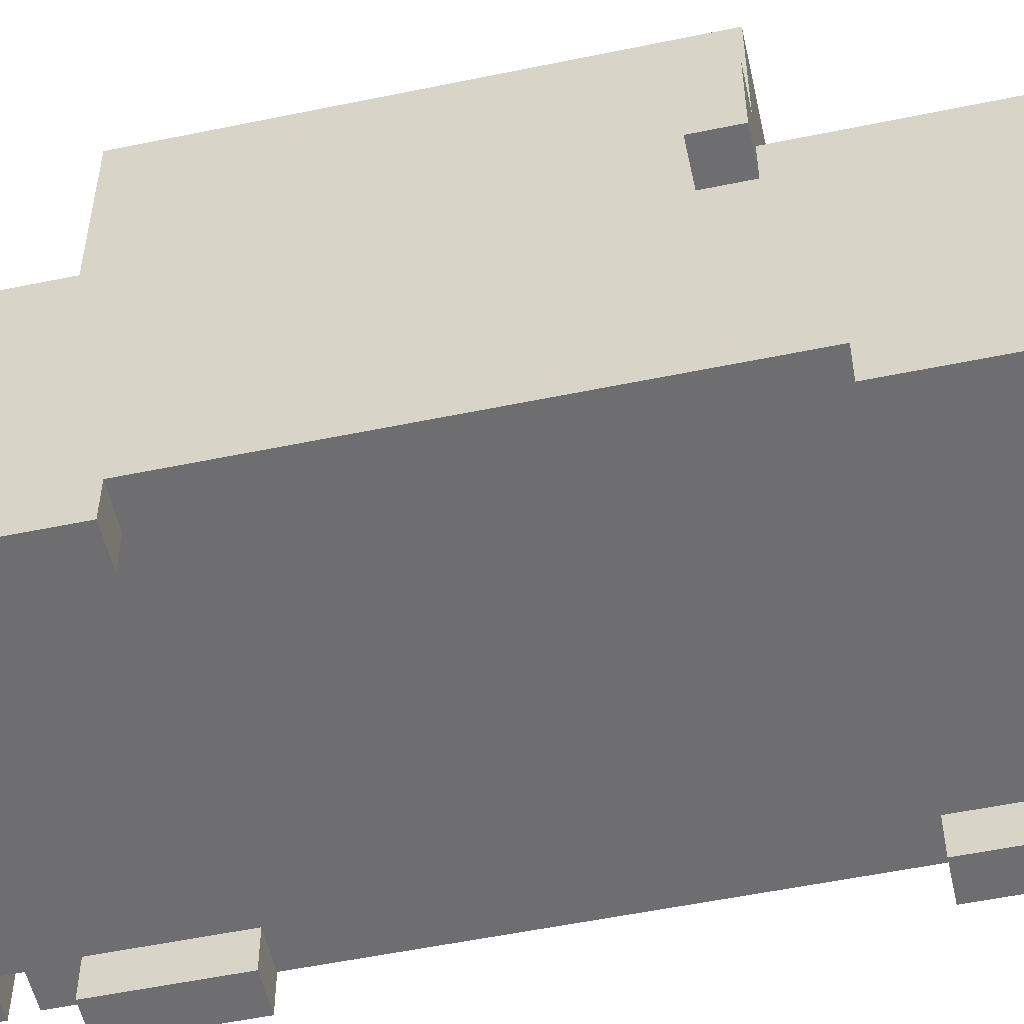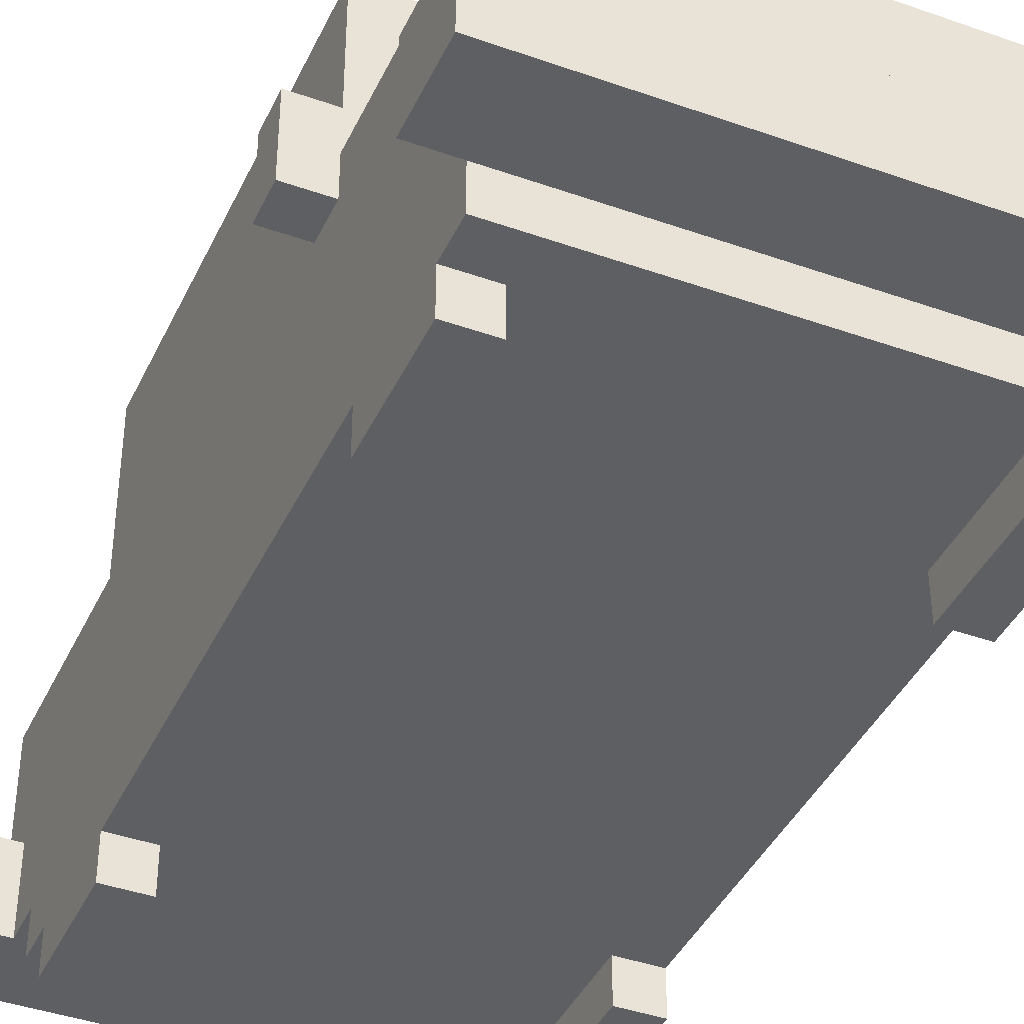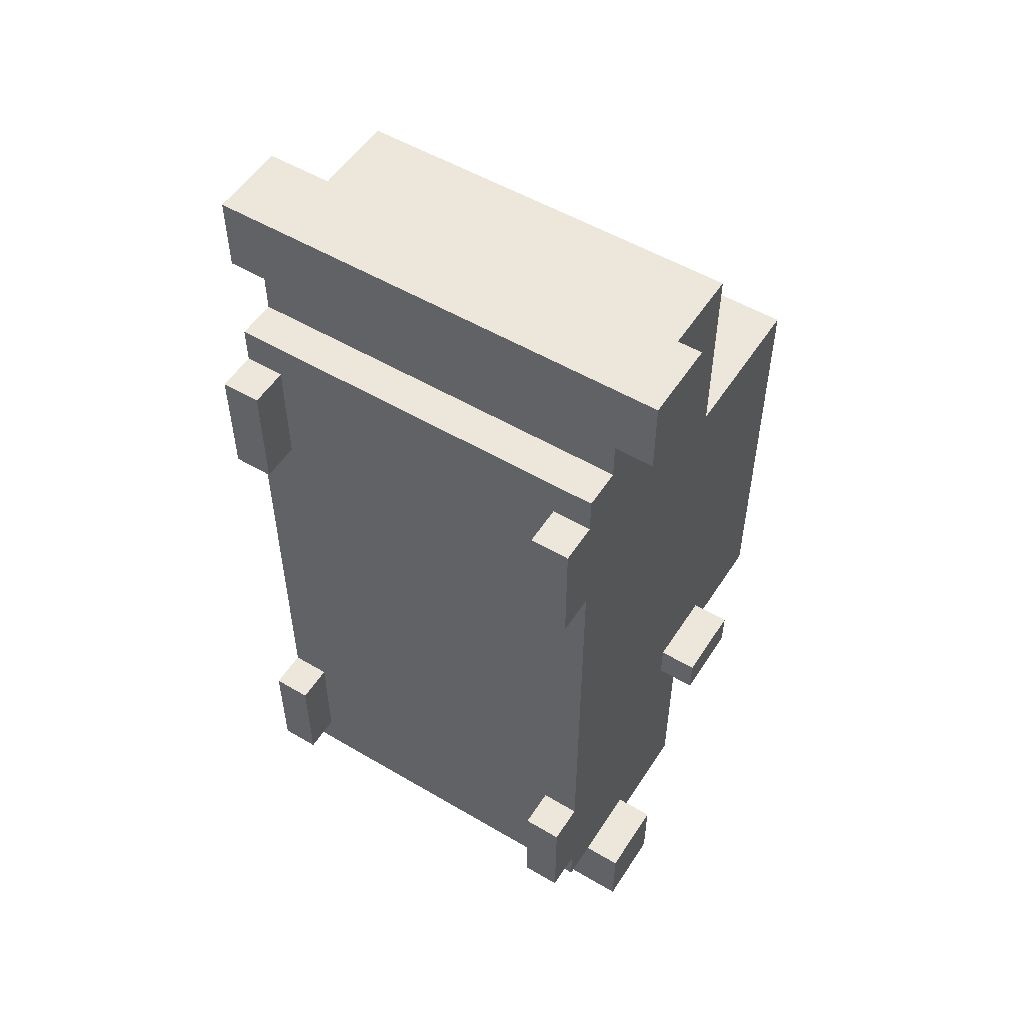
<metadata>
{"format":"obj","ext":"obj","renderer":"f3d","projection":"perspective","resolution":1024,"background":"white","views":[{"elev":-54.4,"azim":102.4,"up":"+Y"},{"elev":-40.7,"azim":156.5,"up":"+Y"},{"elev":53.3,"azim":32.2,"up":"+Z"}]}
</metadata>
<code>
o
v -0.6 0.2 1.2
v -0.6 0.2 1
v -0.6 0.2 -1
v -0.6 0.2 -1.2
v -0.6 0.4 1.2
v -0.6 0.4 1
v -0.6 0.4 -1
v -0.6 0.4 -1.2
v -0.6 0.6 -0.4
v -0.6 0.6 -0.5
v -0.6 0.8 -0.4
v -0.6 0.8 -0.5
v -0.5 0 0.8
v -0.5 0 0.5
v -0.5 0 -0.6
v -0.5 0 -0.9
v -0.5 0.1 0.9
v -0.5 0.1 0.8
v -0.5 0.1 0.5
v -0.5 0.1 0.4
v -0.5 0.1 -0.5
v -0.5 0.1 -0.6
v -0.5 0.1 -0.9
v -0.5 0.1 -1
v -0.5 0.2 1
v -0.5 0.2 0.9
v -0.5 0.2 0.4
v -0.5 0.2 -0.5
v -0.5 0.2 -1
v -0.5 0.3 1
v -0.5 0.3 0.9
v -0.5 0.4 1.1
v -0.5 0.4 1
v -0.5 0.4 0.9
v -0.5 0.4 0.8
v -0.5 0.4 0.5
v -0.5 0.4 0.4
v -0.5 0.4 -0.5
v -0.5 0.4 -0.6
v -0.5 0.4 -0.9
v -0.5 0.4 -1
v -0.5 0.4 -1.1
v -0.5 0.5 1.1
v -0.5 0.5 1
v -0.5 0.5 0.8
v -0.5 0.5 0.5
v -0.5 0.5 0.3
v -0.5 0.5 0.1
v -0.5 0.5 -0.6
v -0.5 0.5 -0.9
v -0.5 0.5 -1
v -0.5 0.5 -1.1
v -0.5 0.6 0.3
v -0.5 0.6 0.1
v -0.5 0.6 -0.4
v -0.5 0.6 -0.5
v -0.5 0.6 -1
v -0.5 0.6 -1.1
v -0.5 0.7 1.1
v -0.5 0.7 1
v -0.5 0.7 0.6
v -0.5 0.7 0.4
v -0.5 0.7 -0.4
v -0.5 0.7 -0.5
v -0.5 0.7 -1.1
v -0.5 0.8 -0.4
v -0.5 0.8 -0.5
v -0.5 1 0.4
v -0.5 1 -0.4
v -0.5 1.1 0.6
v -0.5 1.1 -0.5
v 0.3 0.4 0.4
v 0.3 0.4 -0.2
v 0.3 0.7 0.4
v 0.3 0.7 -0.2
v 0.4 0 0.8
v 0.4 0 0.5
v 0.4 0 -0.6
v 0.4 0 -0.9
v 0.4 0.1 0.8
v 0.4 0.1 0.5
v 0.4 0.1 -0.6
v 0.4 0.1 -0.9
v -0.4 0 0.8
v -0.4 0 0.5
v -0.4 0 -0.6
v -0.4 0 -0.9
v -0.4 0.1 0.8
v -0.4 0.1 0.5
v -0.4 0.1 -0.6
v -0.4 0.1 -0.9
v -0.3 0.4 0.4
v -0.3 0.4 -0.2
v -0.3 0.7 0.4
v -0.3 0.7 -0.2
v 0.5 0 0.8
v 0.5 0 0.5
v 0.5 0 -0.6
v 0.5 0 -0.9
v 0.5 0.1 0.9
v 0.5 0.1 0.8
v 0.5 0.1 0.5
v 0.5 0.1 0.4
v 0.5 0.1 -0.5
v 0.5 0.1 -0.6
v 0.5 0.1 -0.9
v 0.5 0.1 -1
v 0.5 0.2 1
v 0.5 0.2 0.9
v 0.5 0.2 0.4
v 0.5 0.2 -0.5
v 0.5 0.2 -1
v 0.5 0.3 1
v 0.5 0.3 0.9
v 0.5 0.4 1.1
v 0.5 0.4 1
v 0.5 0.4 0.9
v 0.5 0.4 0.8
v 0.5 0.4 0.5
v 0.5 0.4 0.4
v 0.5 0.4 -0.5
v 0.5 0.4 -0.6
v 0.5 0.4 -0.9
v 0.5 0.4 -1
v 0.5 0.4 -1.1
v 0.5 0.5 1.1
v 0.5 0.5 1
v 0.5 0.5 0.8
v 0.5 0.5 0.5
v 0.5 0.5 0.3
v 0.5 0.5 0.1
v 0.5 0.5 -0.6
v 0.5 0.5 -0.9
v 0.5 0.5 -1
v 0.5 0.5 -1.1
v 0.5 0.6 0.3
v 0.5 0.6 0.1
v 0.5 0.6 -0.4
v 0.5 0.6 -0.5
v 0.5 0.6 -1
v 0.5 0.6 -1.1
v 0.5 0.7 1.1
v 0.5 0.7 1
v 0.5 0.7 0.6
v 0.5 0.7 0.4
v 0.5 0.7 -0.4
v 0.5 0.7 -0.5
v 0.5 0.7 -1.1
v 0.5 0.8 -0.4
v 0.5 0.8 -0.5
v 0.5 1 0.4
v 0.5 1 -0.4
v 0.5 1.1 0.6
v 0.5 1.1 -0.5
v 0.6 0.2 1.2
v 0.6 0.2 1
v 0.6 0.2 -1
v 0.6 0.2 -1.2
v 0.6 0.4 1.2
v 0.6 0.4 1
v 0.6 0.4 -1
v 0.6 0.4 -1.2
v 0.6 0.6 -0.4
v 0.6 0.6 -0.5
v 0.6 0.8 -0.4
v 0.6 0.8 -0.5
v -0.6 0.2 1.2
v -0.6 0.4 1.2
v 0.6 0.2 1.2
v 0.6 0.4 1.2
v -0.5 0.4 1.1
v -0.5 0.5 1.1
v -0.5 0.7 1.1
v -0.4 0.5 1.1
v -0.4 0.7 1.1
v -0.2 0.4 1.1
v -0.2 0.6 1.1
v 0.2 0.4 1.1
v 0.2 0.6 1.1
v 0.4 0.5 1.1
v 0.4 0.7 1.1
v 0.5 0.4 1.1
v 0.5 0.5 1.1
v 0.5 0.7 1.1
v -0.5 0.1 0.9
v -0.5 0.2 0.9
v -0.4 0.1 0.9
v -0.4 0.2 0.9
v 0.4 0.1 0.9
v 0.4 0.2 0.9
v 0.5 0.1 0.9
v 0.5 0.2 0.9
v -0.5 0 0.8
v -0.5 0.1 0.8
v -0.4 0 0.8
v -0.4 0.1 0.8
v 0.4 0 0.8
v 0.4 0.1 0.8
v 0.5 0 0.8
v 0.5 0.1 0.8
v -0.5 0.7 0.6
v -0.5 1.1 0.6
v -0.4 0.7 0.6
v -0.4 1 0.6
v 0.4 0.7 0.6
v 0.4 1 0.6
v 0.5 0.7 0.6
v 0.5 1.1 0.6
v -0.3 0.4 -0.2
v -0.3 0.7 -0.2
v 0.3 0.4 -0.2
v 0.3 0.7 -0.2
v -0.6 0.6 -0.4
v -0.6 0.8 -0.4
v -0.5 0.6 -0.4
v -0.5 0.7 -0.4
v -0.5 0.8 -0.4
v 0.5 0.6 -0.4
v 0.5 0.7 -0.4
v 0.5 0.8 -0.4
v 0.6 0.6 -0.4
v 0.6 0.8 -0.4
v -0.5 0 -0.6
v -0.5 0.1 -0.6
v -0.4 0 -0.6
v -0.4 0.1 -0.6
v 0.4 0 -0.6
v 0.4 0.1 -0.6
v 0.5 0 -0.6
v 0.5 0.1 -0.6
v -0.6 0.2 -1
v -0.6 0.4 -1
v -0.5 0.2 -1
v -0.5 0.4 -1
v 0.5 0.2 -1
v 0.5 0.4 -1
v 0.6 0.2 -1
v 0.6 0.4 -1
v -0.6 0.2 1
v -0.6 0.4 1
v -0.5 0.2 1
v -0.5 0.3 1
v -0.5 0.4 1
v 0.5 0.2 1
v 0.5 0.3 1
v 0.5 0.4 1
v 0.6 0.2 1
v 0.6 0.4 1
v -0.5 0 0.5
v -0.5 0.1 0.5
v -0.4 0 0.5
v -0.4 0.1 0.5
v 0.4 0 0.5
v 0.4 0.1 0.5
v 0.5 0 0.5
v 0.5 0.1 0.5
v -0.3 0.4 0.4
v -0.3 0.7 0.4
v -0.1 0.4 0.4
v -0.1 0.7 0.4
v 0.1 0.4 0.4
v 0.1 0.7 0.4
v 0.3 0.4 0.4
v 0.3 0.7 0.4
v -0.6 0.6 -0.5
v -0.6 0.8 -0.5
v -0.5 0.6 -0.5
v -0.5 0.7 -0.5
v -0.5 0.8 -0.5
v -0.5 1.1 -0.5
v -0.4 0.7 -0.5
v -0.4 1 -0.5
v 0.4 0.7 -0.5
v 0.4 1 -0.5
v 0.5 0.6 -0.5
v 0.5 0.7 -0.5
v 0.5 0.8 -0.5
v 0.5 1.1 -0.5
v 0.6 0.6 -0.5
v 0.6 0.8 -0.5
v -0.5 0 -0.9
v -0.5 0.1 -0.9
v -0.4 0 -0.9
v -0.4 0.1 -0.9
v 0.4 0 -0.9
v 0.4 0.1 -0.9
v 0.5 0 -0.9
v 0.5 0.1 -0.9
v -0.5 0.1 -1
v -0.5 0.2 -1
v -0.4 0.1 -1
v -0.4 0.2 -1
v 0.4 0.1 -1
v 0.4 0.2 -1
v 0.5 0.1 -1
v 0.5 0.2 -1
v -0.5 0.4 -1.1
v -0.5 0.5 -1.1
v -0.5 0.6 -1.1
v -0.5 0.7 -1.1
v -0.2 0.5 -1.1
v -0.2 0.6 -1.1
v -0.1 0.4 -1.1
v -0.1 0.5 -1.1
v 0.1 0.4 -1.1
v 0.1 0.5 -1.1
v 0.2 0.5 -1.1
v 0.2 0.6 -1.1
v 0.5 0.4 -1.1
v 0.5 0.5 -1.1
v 0.5 0.6 -1.1
v 0.5 0.7 -1.1
v -0.6 0.2 -1.2
v -0.6 0.4 -1.2
v 0.6 0.2 -1.2
v 0.6 0.4 -1.2
v -0.5 0 0.8
v -0.4 0 0.8
v 0.4 0 0.8
v 0.5 0 0.8
v -0.5 0 0.5
v -0.4 0 0.5
v 0.4 0 0.5
v 0.5 0 0.5
v -0.5 0 -0.6
v -0.4 0 -0.6
v 0.4 0 -0.6
v 0.5 0 -0.6
v -0.5 0 -0.9
v -0.4 0 -0.9
v 0.4 0 -0.9
v 0.5 0 -0.9
v -0.5 0.1 0.9
v -0.4 0.1 0.9
v 0.4 0.1 0.9
v 0.5 0.1 0.9
v -0.5 0.1 0.8
v -0.4 0.1 0.8
v 0.4 0.1 0.8
v 0.5 0.1 0.8
v -0.5 0.1 0.5
v -0.4 0.1 0.5
v 0.4 0.1 0.5
v 0.5 0.1 0.5
v -0.5 0.1 0.4
v -0.4 0.1 0.4
v 0.4 0.1 0.4
v 0.5 0.1 0.4
v -0.5 0.1 -0.5
v -0.4 0.1 -0.5
v 0.4 0.1 -0.5
v 0.5 0.1 -0.5
v -0.5 0.1 -0.6
v -0.4 0.1 -0.6
v 0.4 0.1 -0.6
v 0.5 0.1 -0.6
v -0.5 0.1 -0.9
v -0.4 0.1 -0.9
v 0.4 0.1 -0.9
v 0.5 0.1 -0.9
v -0.5 0.1 -1
v -0.4 0.1 -1
v 0.4 0.1 -1
v 0.5 0.1 -1
v -0.6 0.2 1.2
v 0.6 0.2 1.2
v -0.5 0.2 1.1
v 0.5 0.2 1.1
v -0.6 0.2 1
v -0.5 0.2 1
v 0.5 0.2 1
v 0.6 0.2 1
v -0.5 0.2 0.9
v -0.4 0.2 0.9
v 0.4 0.2 0.9
v 0.5 0.2 0.9
v -0.6 0.2 -1
v -0.5 0.2 -1
v -0.4 0.2 -1
v 0.4 0.2 -1
v 0.5 0.2 -1
v 0.6 0.2 -1
v -0.5 0.2 -1.1
v 0.5 0.2 -1.1
v -0.6 0.2 -1.2
v 0.6 0.2 -1.2
v -0.6 0.6 -0.4
v -0.5 0.6 -0.4
v 0.5 0.6 -0.4
v 0.6 0.6 -0.4
v -0.6 0.6 -0.5
v -0.5 0.6 -0.5
v 0.5 0.6 -0.5
v 0.6 0.6 -0.5
v -0.3 0.7 0.4
v -0.1 0.7 0.4
v 0.1 0.7 0.4
v 0.3 0.7 0.4
v -0.3 0.7 -0.2
v 0.3 0.7 -0.2
v -0.6 0.4 1.2
v 0.6 0.4 1.2
v -0.5 0.4 1.1
v -0.2 0.4 1.1
v 0.2 0.4 1.1
v 0.5 0.4 1.1
v -0.6 0.4 1
v -0.5 0.4 1
v 0.5 0.4 1
v 0.6 0.4 1
v -0.3 0.4 0.4
v -0.1 0.4 0.4
v 0.1 0.4 0.4
v 0.3 0.4 0.4
v -0.3 0.4 -0.2
v 0.3 0.4 -0.2
v -0.6 0.4 -1
v -0.5 0.4 -1
v 0.5 0.4 -1
v 0.6 0.4 -1
v -0.5 0.4 -1.1
v -0.1 0.4 -1.1
v 0.1 0.4 -1.1
v 0.5 0.4 -1.1
v -0.6 0.4 -1.2
v 0.6 0.4 -1.2
v -0.5 0.7 1.1
v -0.4 0.7 1.1
v 0.4 0.7 1.1
v 0.5 0.7 1.1
v -0.5 0.7 1
v -0.4 0.7 1
v 0.4 0.7 1
v 0.5 0.7 1
v -0.5 0.7 0.6
v -0.4 0.7 0.6
v 0.4 0.7 0.6
v 0.5 0.7 0.6
v -0.5 0.7 -0.5
v -0.4 0.7 -0.5
v 0.4 0.7 -0.5
v 0.5 0.7 -0.5
v -0.5 0.7 -1.1
v 0.5 0.7 -1.1
v -0.6 0.8 -0.4
v -0.5 0.8 -0.4
v 0.5 0.8 -0.4
v 0.6 0.8 -0.4
v -0.6 0.8 -0.5
v -0.5 0.8 -0.5
v 0.5 0.8 -0.5
v 0.6 0.8 -0.5
v -0.5 1.1 0.6
v 0.5 1.1 0.6
v -0.5 1.1 -0.5
v 0.5 1.1 -0.5
f 5 2 1
f 6 2 5
f 7 4 3
f 8 4 7
f 11 10 9
f 12 10 11
f 18 14 13
f 19 14 18
f 22 16 15
f 23 16 22
f 26 18 17
f 27 21 20
f 27 20 19
f 28 22 21
f 28 21 27
f 29 24 23
f 30 26 25
f 31 18 26
f 31 26 30
f 33 31 30
f 34 18 31
f 34 31 33
f 35 19 18
f 35 18 34
f 36 27 19
f 36 19 35
f 37 28 27
f 37 27 36
f 38 22 28
f 38 28 37
f 39 23 22
f 39 22 38
f 40 29 23
f 40 23 39
f 41 29 40
f 43 34 33
f 43 35 34
f 43 33 32
f 44 35 43
f 45 36 35
f 45 35 44
f 46 37 36
f 46 36 45
f 46 38 37
f 46 39 38
f 47 39 46
f 48 39 47
f 49 40 39
f 49 39 48
f 50 41 40
f 50 40 49
f 50 42 41
f 51 42 50
f 52 42 51
f 53 45 44
f 53 47 46
f 53 48 47
f 53 46 45
f 54 49 48
f 54 48 53
f 54 51 50
f 54 50 49
f 55 51 54
f 56 51 55
f 57 52 51
f 57 51 56
f 58 52 57
f 59 44 43
f 60 53 44
f 60 44 59
f 60 54 53
f 60 55 54
f 61 55 60
f 62 55 61
f 63 55 62
f 64 58 57
f 64 57 56
f 65 58 64
f 66 63 62
f 68 62 61
f 68 66 62
f 69 67 66
f 69 66 68
f 70 68 61
f 70 69 68
f 71 67 69
f 71 69 70
f 74 73 72
f 75 73 74
f 80 77 76
f 81 77 80
f 82 79 78
f 83 79 82
f 84 85 88
f 88 85 89
f 86 87 90
f 90 87 91
f 92 93 94
f 94 93 95
f 96 97 101
f 101 97 102
f 98 99 105
f 105 99 106
f 100 101 109
f 103 104 110
f 102 103 110
f 104 105 111
f 110 104 111
f 106 107 112
f 108 109 113
f 109 101 114
f 113 109 114
f 113 114 116
f 114 101 117
f 116 114 117
f 101 102 118
f 117 101 118
f 102 110 119
f 118 102 119
f 110 111 120
f 119 110 120
f 111 105 121
f 120 111 121
f 105 106 122
f 121 105 122
f 106 112 123
f 122 106 123
f 123 112 124
f 116 117 126
f 117 118 126
f 115 116 126
f 126 118 127
f 118 119 128
f 127 118 128
f 119 120 129
f 128 119 129
f 120 121 129
f 121 122 129
f 129 122 130
f 130 122 131
f 122 123 132
f 131 122 132
f 123 124 133
f 132 123 133
f 124 125 133
f 133 125 134
f 134 125 135
f 127 128 136
f 129 130 136
f 130 131 136
f 128 129 136
f 131 132 137
f 136 131 137
f 133 134 137
f 132 133 137
f 137 134 138
f 138 134 139
f 134 135 140
f 139 134 140
f 140 135 141
f 126 127 142
f 127 136 143
f 142 127 143
f 136 137 143
f 137 138 143
f 143 138 144
f 144 138 145
f 145 138 146
f 140 141 147
f 139 140 147
f 147 141 148
f 145 146 149
f 144 145 151
f 145 149 151
f 149 150 152
f 151 149 152
f 144 151 153
f 151 152 153
f 152 150 154
f 153 152 154
f 155 156 159
f 159 156 160
f 157 158 161
f 161 158 162
f 163 164 165
f 165 164 166
f 169 168 167
f 170 168 169
f 174 172 171
f 174 173 172
f 175 173 174
f 176 174 171
f 176 175 174
f 177 175 176
f 178 177 176
f 179 175 177
f 179 177 178
f 180 179 178
f 181 175 179
f 181 179 180
f 182 180 178
f 183 181 180
f 183 180 182
f 184 181 183
f 187 186 185
f 188 186 187
f 189 188 187
f 190 188 189
f 191 190 189
f 192 190 191
f 195 194 193
f 196 194 195
f 199 198 197
f 200 198 199
f 203 202 201
f 204 202 203
f 205 204 203
f 206 202 204
f 206 204 205
f 207 206 205
f 208 202 206
f 208 206 207
f 211 210 209
f 212 210 211
f 215 214 213
f 216 214 215
f 217 214 216
f 221 219 218
f 221 220 219
f 222 220 221
f 225 224 223
f 226 224 225
f 229 228 227
f 230 228 229
f 233 232 231
f 234 232 233
f 237 236 235
f 238 236 237
f 239 240 241
f 241 240 242
f 242 240 243
f 244 245 247
f 245 246 247
f 247 246 248
f 249 250 251
f 251 250 252
f 253 254 255
f 255 254 256
f 257 258 259
f 259 258 260
f 259 260 261
f 261 260 262
f 261 262 263
f 263 262 264
f 265 266 267
f 267 266 268
f 268 266 269
f 269 270 271
f 268 269 271
f 271 270 272
f 271 272 273
f 272 270 274
f 273 272 274
f 273 274 276
f 276 274 277
f 274 270 278
f 277 274 278
f 276 277 279
f 275 276 279
f 279 277 280
f 281 282 283
f 283 282 284
f 285 286 287
f 287 286 288
f 289 290 291
f 291 290 292
f 291 292 293
f 293 292 294
f 293 294 295
f 295 294 296
f 297 298 301
f 298 299 301
f 299 300 302
f 301 299 302
f 297 301 303
f 301 302 303
f 303 302 304
f 303 304 305
f 304 302 306
f 305 304 306
f 305 306 307
f 306 302 307
f 302 300 308
f 307 302 308
f 305 307 309
f 307 308 310
f 309 307 310
f 308 300 311
f 310 308 311
f 311 300 312
f 313 314 315
f 315 314 316
f 321 318 317
f 322 318 321
f 323 320 319
f 324 320 323
f 329 326 325
f 330 326 329
f 331 328 327
f 332 328 331
f 337 334 333
f 338 335 334
f 338 334 337
f 339 336 335
f 339 335 338
f 340 336 339
f 342 339 338
f 343 339 342
f 345 342 341
f 346 343 342
f 346 342 345
f 347 344 343
f 347 343 346
f 348 344 347
f 349 346 345
f 350 347 346
f 350 346 349
f 351 348 347
f 351 347 350
f 352 348 351
f 353 350 349
f 354 351 350
f 354 350 353
f 355 352 351
f 355 351 354
f 356 352 355
f 358 355 354
f 359 355 358
f 361 358 357
f 362 359 358
f 362 358 361
f 363 360 359
f 363 359 362
f 364 360 363
f 367 366 365
f 368 366 367
f 369 367 365
f 370 368 367
f 370 367 369
f 371 366 368
f 371 368 370
f 372 366 371
f 373 371 370
f 374 371 373
f 375 371 374
f 376 371 375
f 383 381 380
f 383 378 377
f 383 380 379
f 383 379 378
f 384 382 381
f 384 381 383
f 385 383 377
f 385 384 383
f 386 382 384
f 386 384 385
f 391 388 387
f 392 388 391
f 393 390 389
f 394 390 393
f 399 396 395
f 399 398 397
f 399 397 396
f 400 398 399
f 401 402 403
f 403 402 404
f 404 402 405
f 405 402 406
f 401 403 407
f 407 403 408
f 406 402 409
f 409 402 410
f 411 412 415
f 413 414 415
f 412 413 415
f 415 414 416
f 417 418 421
f 419 420 424
f 422 423 425
f 423 424 425
f 417 421 425
f 421 422 425
f 424 420 426
f 425 424 426
f 427 428 431
f 428 429 432
f 431 428 432
f 429 430 433
f 432 429 433
f 433 430 434
f 431 432 435
f 432 433 435
f 433 434 435
f 435 434 436
f 436 434 437
f 437 434 438
f 439 440 443
f 441 442 443
f 440 441 443
f 443 442 444
f 445 446 449
f 449 446 450
f 447 448 451
f 451 448 452
f 453 454 455
f 455 454 456

</code>
